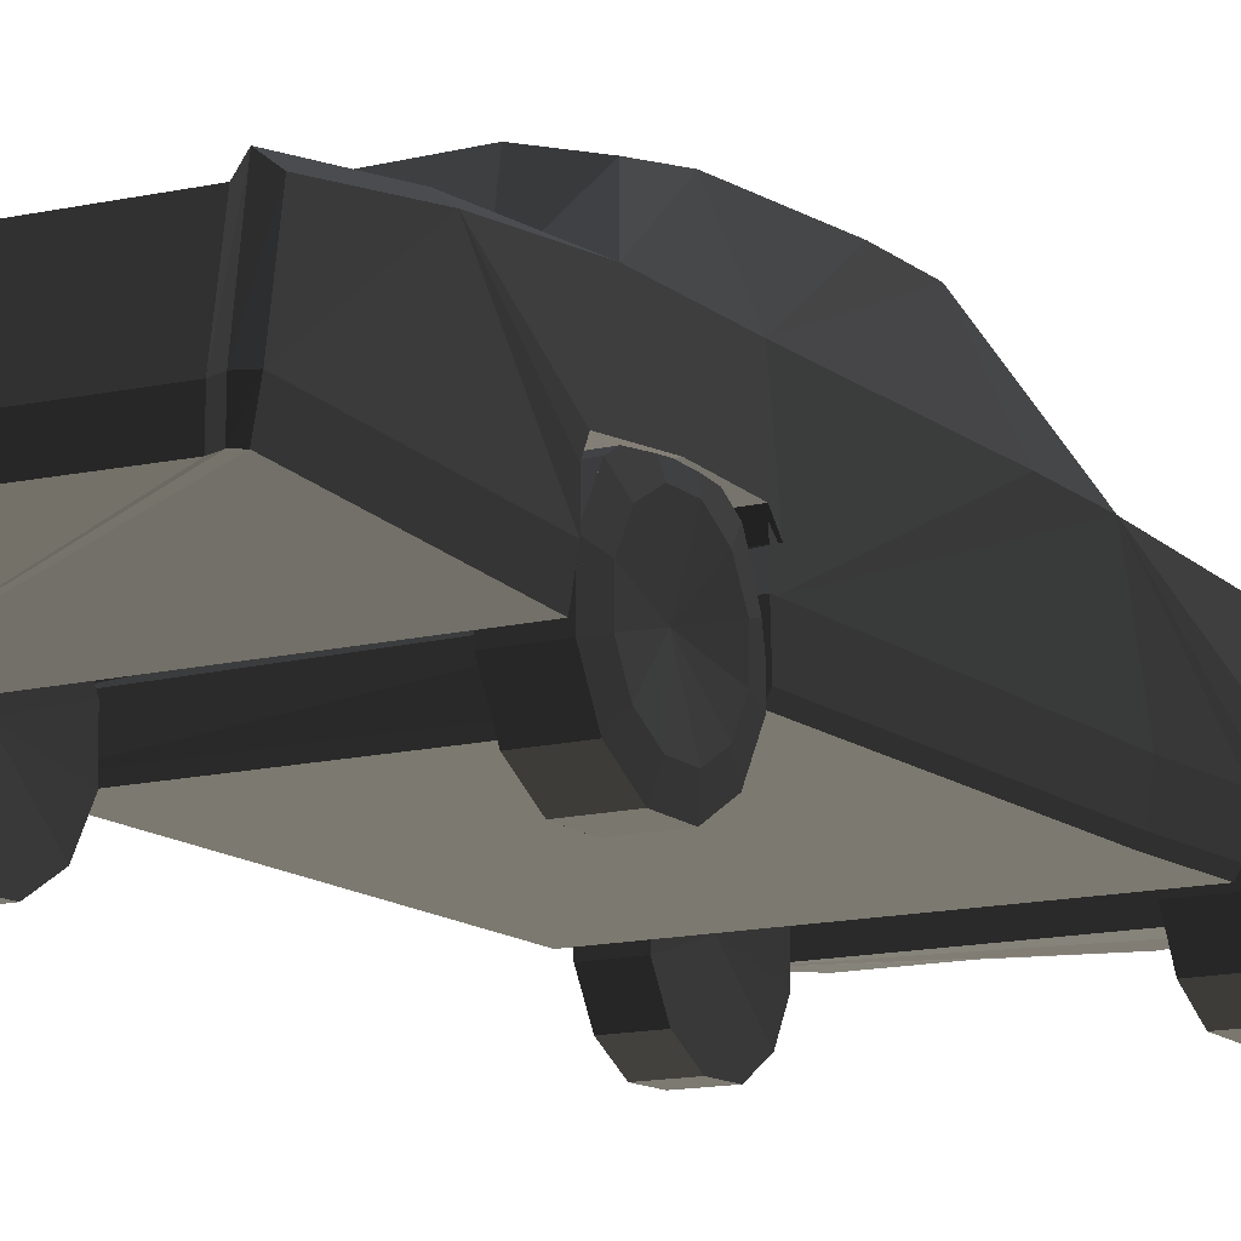
<metadata>
{"format":"obj","ext":"obj","renderer":"f3d","projection":"perspective","resolution":1024,"background":"white","views":[{"elev":-13.1,"azim":-149.8,"up":"+Z"}]}
</metadata>
<code>
v -106.3 -166.2 -77.22
v -80.49 -166.3 -77.28
v -106.3 -185.9 -89.23
v -80.47 -208.8 -89.69
v -80.5 -185.9 -89.28
v -106.3 -208.7 -89.64
v -106.2 -155.5 -33.53
v -80.41 -155.6 -33.58
v -106.3 -155.1 -56.84
v -80.49 -166.3 -77.28
v -80.46 -155.2 -56.89
v -106.3 -166.2 -77.22
v -80.37 -240.6 -58.41
v -106.2 -240.6 -58.35
v -80.43 -228.8 -78.39
v -106.3 -208.7 -89.64
v -106.2 -228.8 -78.34
v -80.47 -208.8 -89.69
v -106.2 -240.6 -58.35
v -80.37 -240.6 -58.41
v -106.1 -241 -35.05
v -80.28 -229.9 -14.72
v -80.32 -241 -35.1
v -106.1 -229.9 -14.66
v -106.1 -229.9 -14.66
v -80.28 -229.9 -14.72
v -106.1 -210.2 -2.656
v -80.3 -187.4 -2.302
v -80.28 -210.3 -2.708
v -106.1 -187.3 -2.25
v -106.1 -187.3 -2.25
v -80.3 -187.4 -2.302
v -106.2 -167.3 -13.55
v -80.41 -155.6 -33.58
v -80.35 -167.4 -13.6
v -106.2 -155.5 -33.53
v -108.6 -176.1 -22.81
v -108.7 -167.7 -37.08
v -108.6 -190.4 -14.74
v -108.6 -176.1 -22.81
v -108.6 -190.4 -14.74
v -108.6 -206.8 -15.03
v -108.6 -220.8 -23.61
v -108.6 -228.7 -38.17
v -108.6 -228.4 -54.81
v -108.7 -220 -69.09
v -108.7 -205.7 -77.16
v -108.7 -189.3 -76.87
v -108.7 -167.4 -53.73
v -105.2 -198.1 -45.95
v -108.7 -175.3 -68.29
v -106.2 -155.5 -33.54
v -108.7 -167.7 -37.08
v -106.2 -167.3 -13.56
v -108.6 -176.1 -22.81
v -106.1 -187.4 -2.259
v -108.6 -190.4 -14.74
v -106.1 -210.2 -2.665
v -108.6 -206.8 -15.03
v -106.1 -229.9 -14.67
v -108.6 -220.8 -23.61
v -106.1 -241 -35.06
v -108.6 -228.7 -38.17
v -106.2 -240.6 -58.36
v -108.6 -228.4 -54.81
v -106.2 -228.8 -78.35
v -108.7 -220 -69.09
v -106.3 -208.8 -89.65
v -108.7 -205.7 -77.16
v -106.3 -185.9 -89.24
v -108.7 -189.3 -76.87
v -106.3 -166.2 -77.23
v -108.7 -175.3 -68.29
v -106.3 -155.1 -56.85
v -108.7 -167.4 -53.73
v -82.37 -198.1 -46
v -80.35 -167.4 -13.61
v -80.41 -155.6 -33.59
v -80.35 -167.4 -13.61
v -80.3 -187.4 -2.311
v -80.28 -210.3 -2.718
v -80.29 -229.9 -14.72
v -80.32 -241 -35.11
v -80.37 -240.6 -58.42
v -80.43 -228.8 -78.4
v -80.47 -208.8 -89.7
v -80.5 -185.9 -89.29
v -80.49 -166.3 -77.29
v -80.46 -155.2 -56.9
v -82.37 -198.1 -46
v -80.41 -155.6 -33.59
v 106.9 -230.8 -77.27
v 81.13 -230.7 -77.32
v 106.9 -211.1 -89.28
v 81.11 -188.2 -89.74
v 81.13 -211.1 -89.33
v 106.9 -188.3 -89.68
v 106.8 -241.5 -33.58
v 81.04 -241.4 -33.63
v 106.9 -241.9 -56.88
v 81.13 -230.7 -77.32
v 81.09 -241.8 -56.94
v 106.9 -230.8 -77.27
v 81.01 -156.4 -58.45
v 106.8 -156.4 -58.4
v 81.06 -168.2 -78.44
v 106.9 -188.3 -89.68
v 106.9 -168.2 -78.38
v 81.11 -188.2 -89.74
v 106.8 -156.4 -58.4
v 81.01 -156.4 -58.45
v 106.8 -156 -35.1
v 80.92 -167.1 -14.76
v 80.95 -156 -35.15
v 106.7 -167.1 -14.71
v 106.7 -167.1 -14.71
v 80.92 -167.1 -14.76
v 106.7 -186.8 -2.703
v 80.94 -209.6 -2.349
v 80.92 -186.7 -2.756
v 106.7 -209.7 -2.297
v 106.7 -209.7 -2.297
v 80.94 -209.6 -2.349
v 106.8 -229.7 -13.6
v 81.04 -241.4 -33.63
v 80.99 -229.6 -13.65
v 106.8 -241.5 -33.58
v 109.2 -220.9 -22.86
v 109.3 -229.3 -37.13
v 109.2 -206.6 -14.79
v 109.2 -220.9 -22.86
v 109.2 -206.6 -14.79
v 109.2 -190.2 -15.08
v 109.2 -176.2 -23.65
v 109.2 -168.3 -38.21
v 109.3 -168.6 -54.86
v 109.3 -177 -69.13
v 109.3 -191.3 -77.2
v 109.4 -207.7 -76.91
v 109.3 -229.6 -53.78
v 105.8 -199 -46
v 109.3 -221.7 -68.34
v 106.8 -241.5 -33.59
v 109.3 -229.3 -37.13
v 106.8 -229.7 -13.61
v 109.2 -220.9 -22.86
v 106.7 -209.7 -2.306
v 109.2 -206.6 -14.79
v 106.7 -186.8 -2.712
v 109.2 -190.2 -15.08
v 106.7 -167.1 -14.72
v 109.2 -176.2 -23.65
v 106.8 -156 -35.11
v 109.2 -168.3 -38.21
v 106.8 -156.4 -58.41
v 109.3 -168.6 -54.86
v 106.9 -168.2 -78.39
v 109.3 -177 -69.13
v 106.9 -188.3 -89.69
v 109.3 -191.3 -77.2
v 106.9 -211.1 -89.29
v 109.4 -207.7 -76.91
v 106.9 -230.8 -77.28
v 109.3 -221.7 -68.34
v 106.9 -241.9 -56.89
v 109.3 -229.6 -53.78
v 83 -198.9 -46.05
v 80.99 -229.6 -13.66
v 81.04 -241.4 -33.64
v 80.99 -229.6 -13.66
v 80.94 -209.6 -2.358
v 80.92 -186.7 -2.765
v 80.92 -167.1 -14.77
v 80.95 -156 -35.16
v 81.01 -156.4 -58.46
v 81.06 -168.2 -78.45
v 81.11 -188.2 -89.75
v 81.13 -211.1 -89.34
v 81.13 -230.7 -77.33
v 81.09 -241.8 -56.95
v 83 -198.9 -46.05
v 81.04 -241.4 -33.64
v -106.7 191.4 -77.23
v -80.85 191.3 -77.29
v -106.7 171.7 -89.24
v -80.83 148.8 -89.7
v -80.86 171.7 -89.29
v -106.6 148.8 -89.65
v -106.6 202.1 -33.54
v -80.77 202 -33.6
v -106.6 202.5 -56.85
v -80.85 191.3 -77.29
v -80.82 202.4 -56.9
v -106.7 191.4 -77.23
v -80.73 117 -58.42
v -106.5 117 -58.37
v -80.78 128.8 -78.4
v -106.6 148.8 -89.65
v -106.6 128.8 -78.35
v -80.83 148.8 -89.7
v -106.5 117 -58.37
v -80.73 117 -58.42
v -106.5 116.6 -35.06
v -80.64 127.7 -14.73
v -80.68 116.6 -35.11
v -106.4 127.7 -14.67
v -106.4 127.7 -14.67
v -80.64 127.7 -14.73
v -106.4 147.3 -2.667
v -80.66 170.2 -2.313
v -80.64 147.3 -2.719
v -106.5 170.2 -2.26
v -106.5 170.2 -2.26
v -80.66 170.2 -2.313
v -106.5 190.3 -13.56
v -80.77 202 -33.6
v -80.71 190.2 -13.61
v -106.6 202.1 -33.54
v -109 189.9 -37.09
v -108.9 167.2 -14.75
v -105.6 159.5 -45.97
v -109 181.5 -22.82
v -108.9 167.2 -14.75
v -108.9 150.8 -15.04
v -108.9 136.8 -23.62
v -108.9 128.9 -38.18
v -109 129.2 -54.82
v -109 137.6 -69.1
v -109.1 151.9 -77.17
v -109.1 168.2 -76.88
v -109 190.2 -53.74
v -105.6 159.5 -45.97
v -106.6 202.1 -33.55
v -109 189.9 -37.09
v -106.5 190.3 -13.57
v -109 181.5 -22.82
v -106.5 170.2 -2.269
v -108.9 167.2 -14.75
v -106.4 147.3 -2.676
v -108.9 150.8 -15.04
v -106.4 127.7 -14.68
v -108.9 136.8 -23.62
v -106.5 116.6 -35.07
v -108.9 128.9 -38.18
v -106.5 117 -58.37
v -109 129.2 -54.82
v -106.6 128.8 -78.36
v -109 137.6 -69.1
v -106.6 148.8 -89.66
v -109.1 151.9 -77.17
v -106.7 171.7 -89.25
v -109.1 168.2 -76.88
v -106.7 191.4 -77.24
v -109.1 182.3 -68.3
v -106.6 202.5 -56.86
v -109 190.2 -53.74
v -82.73 159.5 -46.01
v -80.71 190.2 -13.62
v -80.77 202 -33.6
v -80.71 190.2 -13.62
v -80.66 170.2 -2.322
v -80.64 147.3 -2.728
v -80.64 127.7 -14.74
v -80.68 116.6 -35.12
v -80.73 117 -58.43
v -80.79 128.8 -78.41
v -80.83 148.8 -89.71
v -80.86 171.7 -89.3
v -80.85 191.3 -77.3
v -80.82 202.4 -56.91
v -82.73 159.5 -46.01
v -80.77 202 -33.6
v 107.1 127.7 -77.52
v 81.31 127.7 -77.58
v 107.1 147.3 -89.53
v 81.29 170.2 -89.99
v 81.32 147.3 -89.58
v 107.1 170.2 -89.94
v 107 117 -33.83
v 81.23 117 -33.88
v 107.1 116.6 -57.14
v 81.31 127.7 -77.58
v 81.28 116.6 -57.19
v 107.1 127.7 -77.52
v 81.19 202.1 -58.71
v 107 202 -58.65
v 81.25 190.3 -78.69
v 107.1 170.2 -89.94
v 107.1 190.2 -78.64
v 81.29 170.2 -89.99
v 107 202 -58.65
v 81.19 202.1 -58.71
v 106.9 202.4 -35.35
v 81.11 191.4 -15.02
v 81.14 202.5 -35.4
v 106.9 191.3 -14.96
v 106.9 191.3 -14.96
v 81.11 191.4 -15.02
v 106.9 171.7 -2.956
v 81.12 148.8 -2.602
v 81.1 171.7 -3.008
v 106.9 148.8 -2.55
v 106.9 148.8 -2.55
v 81.12 148.8 -2.602
v 107 128.8 -13.85
v 81.23 117 -33.88
v 81.17 128.8 -13.9
v 107 117 -33.83
v 109.4 137.5 -23.11
v 109.5 129.1 -37.38
v 109.4 151.8 -15.04
v 106 159.5 -46.25
v 109.4 137.5 -23.11
v 109.4 168.2 -15.33
v 109.4 182.2 -23.91
v 109.4 189.9 -55.11
v 109.5 181.4 -69.39
v 109.5 167.1 -77.46
v 109.5 150.8 -77.17
v 109.5 128.8 -54.03
v 106 159.5 -46.25
v 109.5 136.8 -68.59
v 107 117 -33.84
v 109.5 129.1 -37.38
v 107 128.8 -13.86
v 109.4 137.5 -23.11
v 106.9 148.8 -2.559
v 109.4 151.8 -15.04
v 106.9 171.7 -2.965
v 109.4 168.2 -15.33
v 106.9 191.3 -14.97
v 109.4 182.2 -23.91
v 106.9 202.4 -35.36
v 109.4 190.1 -38.47
v 107 202 -58.66
v 109.4 189.9 -55.11
v 107.1 190.2 -78.65
v 109.5 181.4 -69.39
v 107.1 170.2 -89.95
v 109.5 167.1 -77.46
v 107.1 147.3 -89.54
v 109.5 150.8 -77.17
v 107.1 127.7 -77.53
v 109.5 136.8 -68.59
v 107.1 116.6 -57.15
v 109.5 128.8 -54.03
v 83.19 159.5 -46.3
v 81.17 128.8 -13.91
v 81.23 117 -33.89
v 81.17 128.8 -13.91
v 81.12 148.8 -2.611
v 81.1 171.7 -3.017
v 81.11 191.4 -15.02
v 81.14 202.5 -35.41
v 81.19 202.1 -58.72
v 81.25 190.3 -78.7
v 81.29 170.2 -90
v 81.32 147.3 -89.59
v 81.31 127.7 -77.59
v 81.28 116.6 -57.2
v 83.19 159.5 -46.3
v 81.23 117 -33.89
v 107.1 -145.8 -56.01
v -110.1 117.7 -30.8
v -107.1 111.3 -51.1
v -104.2 111.3 33.27
v -110.1 -89.53 -30.8
v -54.04 111.3 86.48
v -88.94 30.35 81.25
v -86 111.3 77.73
v -54.04 148.2 79.42
v -86 148.2 70.68
v -93.38 324.6 -26.7
v -90.44 313.2 17.92
v 0 318.6 17.92
v -69.3 179.4 33.97
v -90.44 247.5 27.96
v -90.44 179.4 33.97
v -110.1 -313.6 -22.33
v -55.04 -313.6 -22.33
v -48.17 -291.4 19.83
v -72.24 -184 31.55
v 0 247.5 27.96
v 0 179.4 33.97
v 90.44 247.5 27.96
v 97.32 247.5 33.8
v 97.32 315.9 23.75
v 100.3 327.3 -26.7
v 90.44 313.2 17.92
v 0 -327.1 -22.33
v -72.24 -92.23 31.2
v 107.1 -176.3 26.35
v 81.4 -169.6 32.56
v -75.04 -176.3 32.18
v -97.34 -96.27 36.66
v 97.79 -96.27 36.66
v -77.04 -169.6 32.56
v 79.23 -176.3 32.18
v 87.19 -176.3 26.35
v 76.51 -184 31.55
v 48.4 -291.4 19.83
v -110.1 -301.9 -19.68
v 46.29 -299.1 19.2
v 0 -312.6 19.2
v -46.59 -299.1 19.2
v -55.04 -301.9 -19.68
v 0 -315.4 -19.68
v 113 -247.9 -15.71
v -113 -247.9 -15.71
v -113 -247.9 -25.56
v 113 -155.2 -9.074
v -113 -155.2 -9.074
v 113 -242.1 -8.882
v -113 -200.5 -5.844
v -113 -242.1 -8.882
v 113 -200.5 -5.844
v -110.1 114.6 -17.38
v -107.1 114.6 -51.1
v 107.1 114.6 -51.1
v -110.1 121 -30.8
v -110.1 121.6 -9.508
v 113 -247.9 -25.56
v -107.1 -89.53 -51.1
v -110.1 161.3 -7.658
v -56.98 -21.61 83.57
v -56.98 30.35 90
v 56.98 30.35 90
v 88.94 30.35 81.25
v 54.04 111.3 86.48
v 86 111.3 77.73
v 86 148.2 70.68
v 97.32 179.4 33.97
v 69.3 179.4 33.97
v 90.44 179.4 33.97
v 54.04 148.2 79.42
v -97.32 179.4 33.97
v -104.2 179.4 33.97
v -104.2 247.5 27.96
v -97.32 247.5 33.8
v -97.32 315.9 23.75
v -107.1 324.6 -26.7
v -100.3 327.3 -26.7
v -104.2 313.2 17.92
v 93.38 324.6 -26.7
v 0 330 -26.7
v 100.3 327.3 -42.74
v 93.38 324.6 -42.74
v 0 330 -42.74
v -93.38 324.6 -42.74
v -100.3 327.3 -42.74
v -104.2 324.6 -42.74
v 0 -330 -38.8
v -55.04 -316.5 -38.8
v -110.1 -247.9 -47.06
v -107.1 -316.5 -38.8
v 110.1 -247.9 -47.06
v 107.1 -316.5 -38.8
v 55.04 -316.5 -38.8
v 55.04 -313.6 -22.33
v 110.1 -313.6 -22.33
v 107.1 -299.1 16.29
v 55.04 -301.9 -19.68
v 55.04 -299.1 16.29
v 110.1 -301.9 -19.68
v -55.04 -299.1 16.29
v -107.1 -299.1 16.29
v -107.1 -176.3 26.35
v -82.56 -176.3 26.35
v 88.94 -11.83 81.25
v 72.24 -92.23 31.2
v 56.98 -21.61 83.57
v 107.1 -76.03 31.2
v 104.2 324.6 -42.74
v -104.2 -89.55 -56.02
v -104.2 114.6 -56.02
v -104.2 111.3 -56.02
v 104.2 114.6 -56.02
v -110.1 206.6 -36.41
v 107.1 206.6 -53.45
v -107.1 206.6 -53.45
v -107.1 -76.03 31.2
v -107.1 -25.33 31.86
v -88.94 -11.83 81.25
v -110.1 206.6 -19.37
v -110.1 202.3 -11.08
v 107.1 111.3 -51.1
v 104.2 -89.53 -56.01
v 104.2 111.3 -56.02
v 107.1 -89.53 -51.1
v 110.1 -89.53 -30.8
v 104.2 313.2 17.92
v 107.1 324.6 -26.7
v 110.1 206.6 -36.41
v 110.1 206.6 -19.37
v 104.2 247.5 27.96
v 110.1 202.3 -11.08
v 110.1 161.3 -7.658
v 110.1 114.6 -30.8
v 110.1 111.3 -30.8
v 110.1 114.6 -17.38
v 104.2 179.4 33.97
v 110.1 121.6 -9.508
v 104.2 111.3 33.27
v -107.1 -145.8 -56.02
v -110.1 -145.8 -51.1
v 113 -145.7 -21.17
v -113 -145.7 -21.17
v 110.1 -145.7 -51.1
v -113 -145.7 -30.8
v 113 -145.7 -30.8
g group0
g group1
g group2
f 509 510 508
f 510 509 507
f 510 507 506
f 505 508 504
f 508 505 509
f 502 503 501
f 503 502 500
f 503 500 499
f 499 500 498
f 502 501 497
f 497 501 496
f 496 501 495
f 496 495 494
f 494 495 493
f 493 495 492
f 492 495 491
f 490 508 510
f 508 490 489
f 489 488 487
f 488 489 486
f 485 494 484
f 494 485 496
f 482 483 481
f 480 493 479
f 493 480 478
f 493 478 484
f 493 484 494
f 476 477 475
f 477 476 474
f 477 474 504
f 492 479 493
f 479 492 473
f 471 472 470
f 472 471 469
f 481 468 467
f 468 466 467
f 466 468 465
f 463 464 462
f 464 463 461
f 462 460 459
f 460 462 464
f 458 460 457
f 460 458 459
f 455 456 454
f 456 455 453
f 456 453 452
f 456 452 458
f 456 458 457
f 479 451 480
f 451 479 450
f 450 479 449
f 449 479 448
f 448 479 447
f 447 479 446
f 446 479 473
f 447 445 448
f 445 447 444
f 442 443 441
f 443 442 440
f 443 439 438
f 439 443 440
f 439 437 438
f 437 439 436
f 472 499 490
f 499 472 503
f 434 435 433
f 435 434 432
f 435 432 501
f 435 501 431
f 435 430 429
f 430 435 431
f 429 428 427
f 428 429 430
f 469 503 472
f 503 469 428
f 503 428 430
f 426 471 425
f 471 426 427
f 424 496 485
f 496 424 497
f 431 503 430
f 503 431 501
f 474 505 504
f 505 474 423
f 460 456 457
f 456 460 464
f 456 464 422
f 421 497 424
f 497 421 502
f 419 420 418
f 420 419 498
f 420 498 417
f 417 498 500
f 500 421 417
f 421 500 502
f 499 419 486
f 419 499 498
f 415 416 414
f 416 415 413
f 416 412 414
f 412 416 411
f 486 477 488
f 477 486 419
f 412 506 507
f 506 412 411
f 456 410 454
f 410 456 422
f 410 422 409
f 409 422 408
f 408 415 409
f 415 408 413
f 465 407 406
f 407 465 405
f 407 405 404
f 404 462 407
f 462 404 463
f 463 404 403
f 466 406 402
f 406 466 465
f 401 463 403
f 463 401 400
f 463 400 399
f 399 400 398
f 396 397 395
f 397 396 394
f 394 396 398
f 398 396 393
f 472 392 399
f 399 461 463
f 461 399 392
f 395 468 481
f 468 395 397
f 468 397 394
f 393 399 398
f 399 393 396
f 399 396 472
f 391 395 481
f 395 391 396
f 396 391 470
f 396 470 472
f 452 459 458
f 459 452 390
f 388 389 444
f 389 388 387
f 495 432 386
f 432 495 501
f 387 495 386
f 495 387 491
f 492 387 388
f 387 492 491
f 389 386 385
f 386 389 387
f 386 434 385
f 434 386 432
f 385 384 383
f 384 385 433
f 433 385 434
f 398 382 394
f 382 398 381
f 381 398 405
f 405 398 404
f 404 398 400
f 404 400 403
f 394 465 468
f 465 394 382
f 465 382 381
f 465 381 405
f 402 380 379
f 380 402 406
f 406 390 380
f 390 406 407
f 455 380 453
f 380 455 379
f 453 390 452
f 390 453 380
f 407 459 390
f 459 407 462
f 473 388 446
f 388 473 492
f 446 444 447
f 444 446 388
f 383 378 377
f 378 383 376
f 376 383 384
f 377 436 439
f 436 377 378
f 375 385 383
f 385 375 389
f 444 375 445
f 375 444 389
f 440 377 439
f 377 440 374
f 373 440 442
f 440 373 374
f 449 442 450
f 442 449 373
f 450 441 451
f 441 450 442
f 445 374 373
f 374 445 375
f 374 383 377
f 383 374 375
f 448 373 449
f 373 448 445
f 436 372 437
f 372 436 378
f 372 378 376
f 372 376 371
f 370 426 369
f 426 370 368
f 372 368 370
f 368 372 371
f 369 425 483
f 425 369 426
f 384 371 376
f 371 384 433
f 371 433 435
f 371 429 368
f 429 371 435
f 368 427 426
f 427 368 429
f 427 469 471
f 469 427 428
f 425 470 391
f 470 425 471
f 483 391 481
f 391 483 425
f 423 509 505
f 509 423 367
f 366 483 482
f 483 366 369
f 369 366 370
f 437 370 366
f 370 437 372
f 365 367 423
f 367 365 364
f 508 487 363
f 487 508 489
f 480 441 478
f 441 480 451
f 454 379 455
f 379 454 402
f 402 454 410
f 364 481 367
f 481 364 482
f 482 364 366
f 475 365 476
f 365 475 418
f 418 364 365
f 364 418 420
f 476 423 474
f 423 476 365
f 421 366 417
f 366 421 437
f 437 421 424
f 437 424 485
f 437 485 438
f 438 485 484
f 438 484 478
f 438 478 441
f 438 441 443
f 420 366 364
f 415 466 409
f 466 415 467
f 467 415 414
f 467 414 412
f 467 412 481
f 481 412 507
f 481 507 509
f 481 509 367
f 410 466 402
f 466 410 409
f 461 422 464
f 422 461 408
f 413 461 392
f 461 413 408
f 413 392 416
f 416 392 411
f 411 392 472
f 411 472 506
f 506 472 510
f 510 472 490
f 490 486 489
f 486 490 499
f 504 508 363
f 477 418 475
f 418 477 419
f 488 504 363
f 504 488 477
f 361 362 360
f 360 359 361
f 359 358 361
f 358 357 361
f 357 356 361
f 356 355 361
f 355 354 361
f 354 353 361
f 353 352 361
f 352 351 361
f 351 350 361
f 348 349 347
f 345 346 344
f 345 344 343
f 343 344 342
f 343 342 341
f 341 342 340
f 341 340 339
f 339 340 338
f 339 338 337
f 337 338 336
f 337 336 335
f 335 336 334
f 335 334 333
f 333 334 332
f 333 332 331
f 331 332 330
f 331 330 329
f 329 330 328
f 329 328 327
f 327 328 326
f 327 326 325
f 325 326 324
f 325 324 323
f 323 324 346
f 323 346 345
f 321 322 320
f 321 319 322
f 321 318 319
f 321 317 318
f 321 316 317
f 321 334 316
f 321 315 334
f 321 314 315
f 321 328 314
f 312 313 311
f 321 310 309
f 321 320 310
f 307 308 306
f 307 305 308
f 304 305 307
f 304 303 305
f 301 302 300
f 301 299 302
f 298 299 301
f 298 297 299
f 295 296 294
f 295 293 296
f 292 293 295
f 292 291 293
f 289 290 288
f 289 287 290
f 286 287 289
f 286 285 287
f 283 284 282
f 283 281 284
f 280 281 283
f 280 279 281
f 277 278 276
f 277 275 278
f 274 275 277
f 274 273 275
f 271 272 270
f 270 269 271
f 269 268 271
f 268 267 271
f 267 266 271
f 266 265 271
f 265 264 271
f 264 263 271
f 263 262 271
f 262 261 271
f 261 260 271
f 258 259 257
f 255 256 254
f 255 254 253
f 253 254 252
f 253 252 251
f 251 252 250
f 251 250 249
f 249 250 248
f 249 248 247
f 247 248 246
f 247 246 245
f 245 246 244
f 245 244 243
f 243 244 242
f 243 242 241
f 241 242 240
f 241 240 239
f 239 240 238
f 239 238 237
f 237 238 236
f 237 236 235
f 235 236 234
f 235 234 233
f 233 234 256
f 233 256 255
f 232 254 231
f 232 230 254
f 232 229 230
f 232 228 229
f 232 227 228
f 232 226 227
f 232 225 226
f 232 224 225
f 232 223 224
f 221 222 220
f 232 219 236
f 232 231 219
f 217 218 216
f 217 215 218
f 214 215 217
f 214 213 215
f 211 212 210
f 211 209 212
f 208 209 211
f 208 207 209
f 205 206 204
f 205 203 206
f 202 203 205
f 202 201 203
f 199 200 198
f 199 197 200
f 196 197 199
f 196 195 197
f 193 194 192
f 193 191 194
f 190 191 193
f 190 189 191
f 187 188 186
f 187 185 188
f 184 185 187
f 184 183 185
f 181 182 180
f 180 179 181
f 179 178 181
f 178 177 181
f 177 176 181
f 176 175 181
f 175 174 181
f 174 173 181
f 173 172 181
f 172 171 181
f 171 170 181
f 168 169 167
f 165 166 164
f 165 164 163
f 163 164 162
f 163 162 161
f 161 162 160
f 161 160 159
f 159 160 158
f 159 158 157
f 157 158 156
f 157 156 155
f 155 156 154
f 155 154 153
f 153 154 152
f 153 152 151
f 151 152 150
f 151 150 149
f 149 150 148
f 149 148 147
f 147 148 146
f 147 146 145
f 145 146 144
f 145 144 143
f 143 144 166
f 143 166 165
f 141 142 140
f 141 139 142
f 141 138 139
f 141 137 138
f 141 136 137
f 141 135 136
f 141 134 135
f 141 133 134
f 141 132 133
f 141 131 130
f 141 129 128
f 141 140 129
f 126 127 125
f 126 124 127
f 123 124 126
f 123 122 124
f 120 121 119
f 120 118 121
f 117 118 120
f 117 116 118
f 114 115 113
f 114 112 115
f 111 112 114
f 111 110 112
f 108 109 107
f 108 106 109
f 105 106 108
f 105 104 106
f 102 103 101
f 102 100 103
f 99 100 102
f 99 98 100
f 96 97 95
f 96 94 97
f 93 94 96
f 93 92 94
f 90 91 89
f 89 88 90
f 88 87 90
f 87 86 90
f 86 85 90
f 85 84 90
f 84 83 90
f 83 82 90
f 82 81 90
f 81 80 90
f 80 79 90
f 77 78 76
f 74 75 73
f 74 73 72
f 72 73 71
f 72 71 70
f 70 71 69
f 70 69 68
f 68 69 67
f 68 67 66
f 66 67 65
f 66 65 64
f 64 65 63
f 64 63 62
f 62 63 61
f 62 61 60
f 60 61 59
f 60 59 58
f 58 59 57
f 58 57 56
f 56 57 55
f 56 55 54
f 54 55 53
f 54 53 52
f 52 53 75
f 52 75 74
f 50 51 49
f 50 48 51
f 50 47 48
f 50 46 47
f 50 45 46
f 50 44 45
f 50 43 44
f 50 42 43
f 50 41 42
f 50 40 39
f 50 38 37
f 50 49 38
f 35 36 34
f 35 33 36
f 32 33 35
f 32 31 33
f 29 30 28
f 29 27 30
f 26 27 29
f 26 25 27
f 23 24 22
f 23 21 24
f 20 21 23
f 20 19 21
f 17 18 16
f 17 15 18
f 14 15 17
f 14 13 15
f 11 12 10
f 11 9 12
f 8 9 11
f 8 7 9
f 5 6 4
f 5 3 6
f 2 3 5
f 2 1 3

</code>
